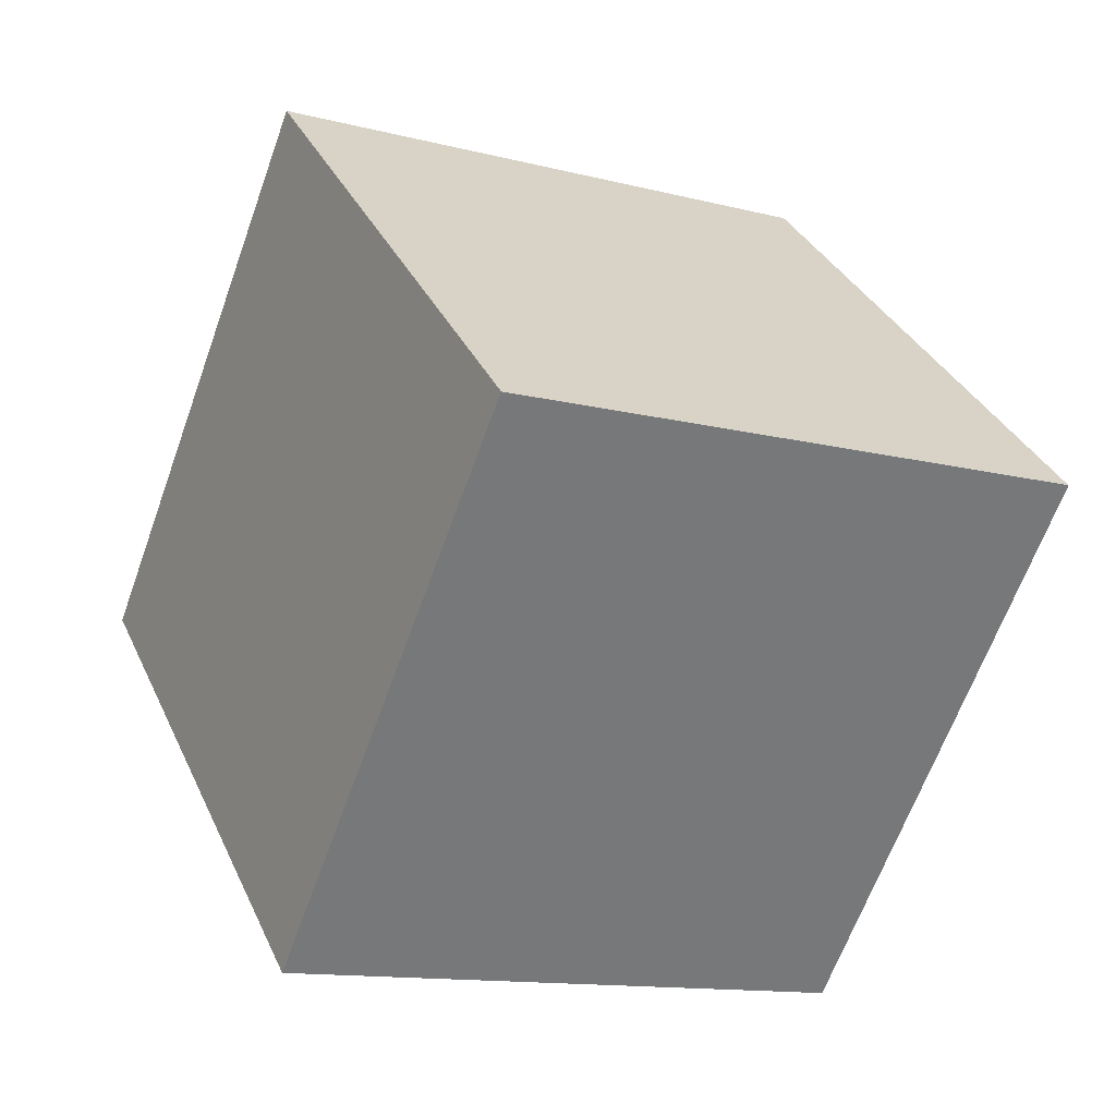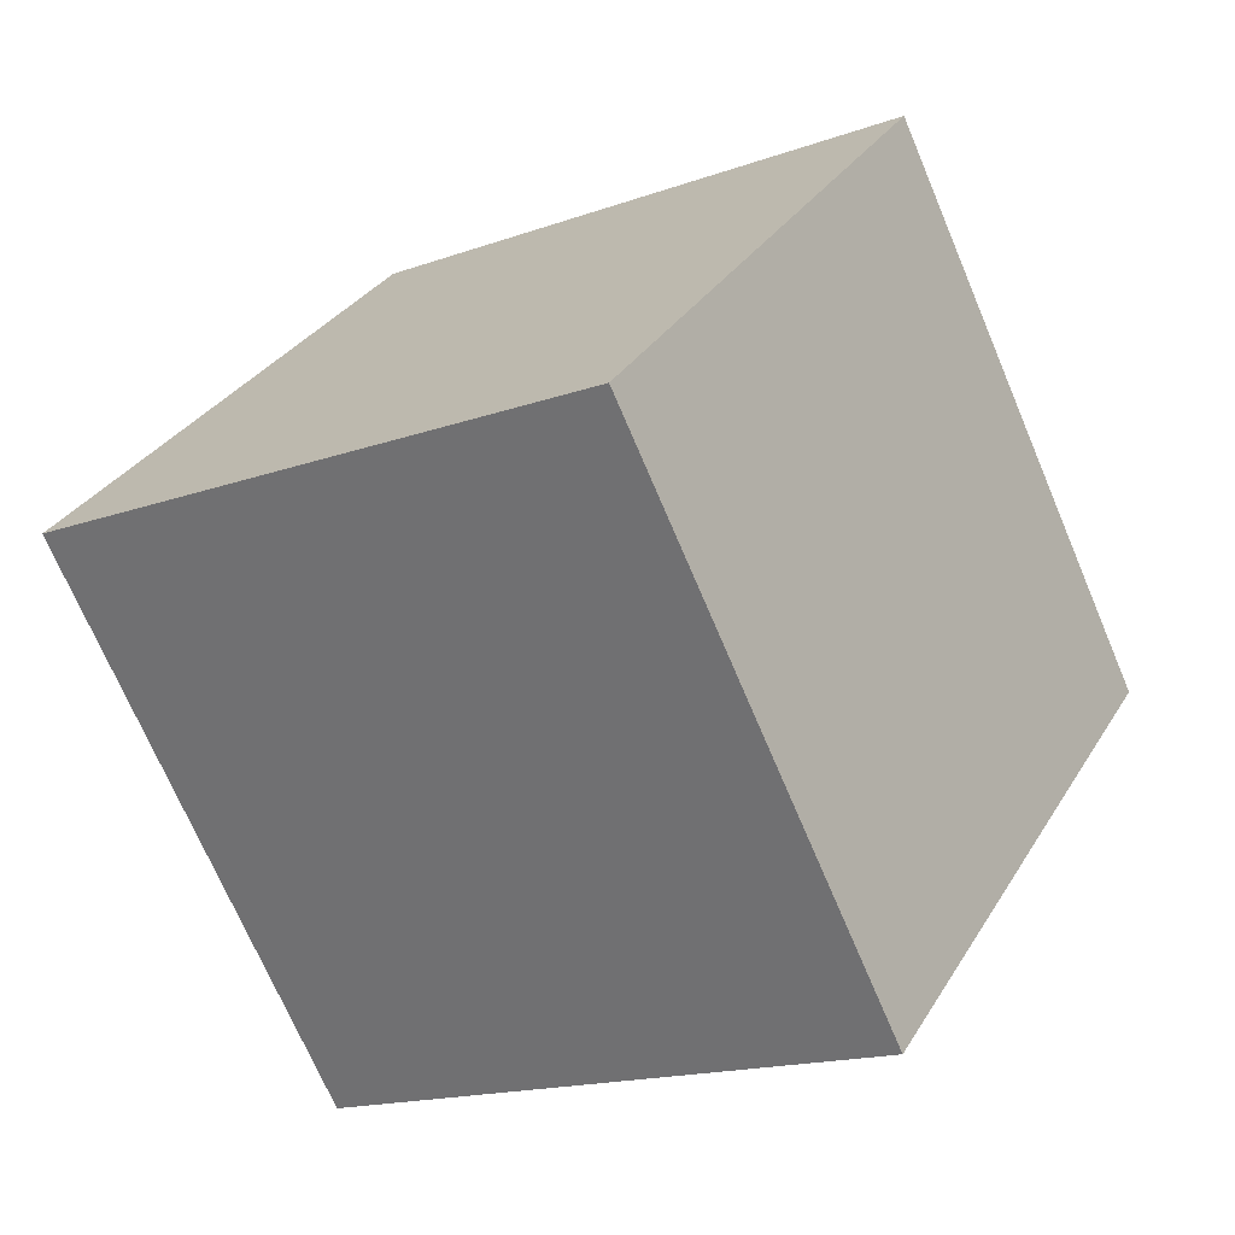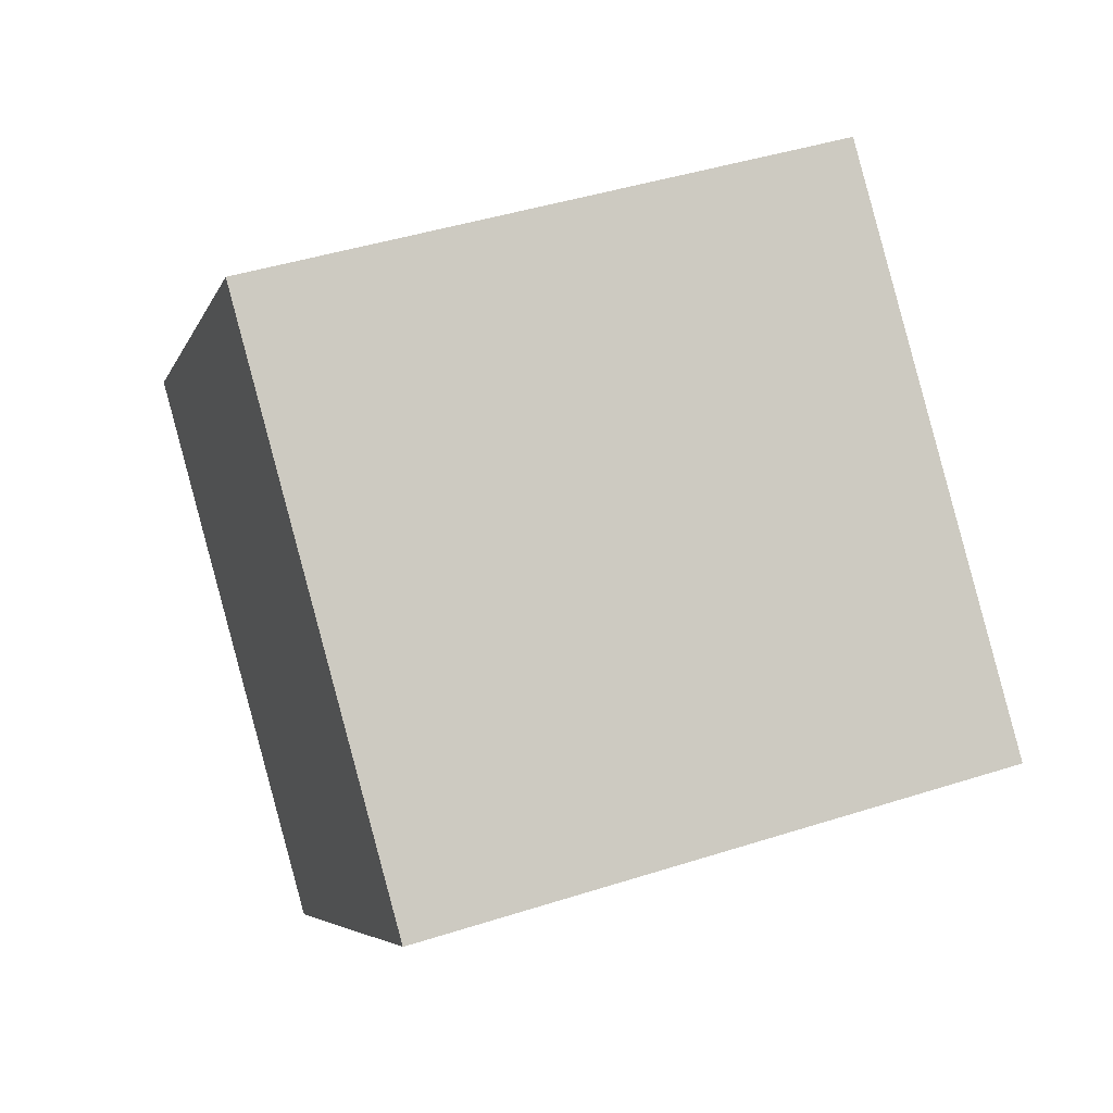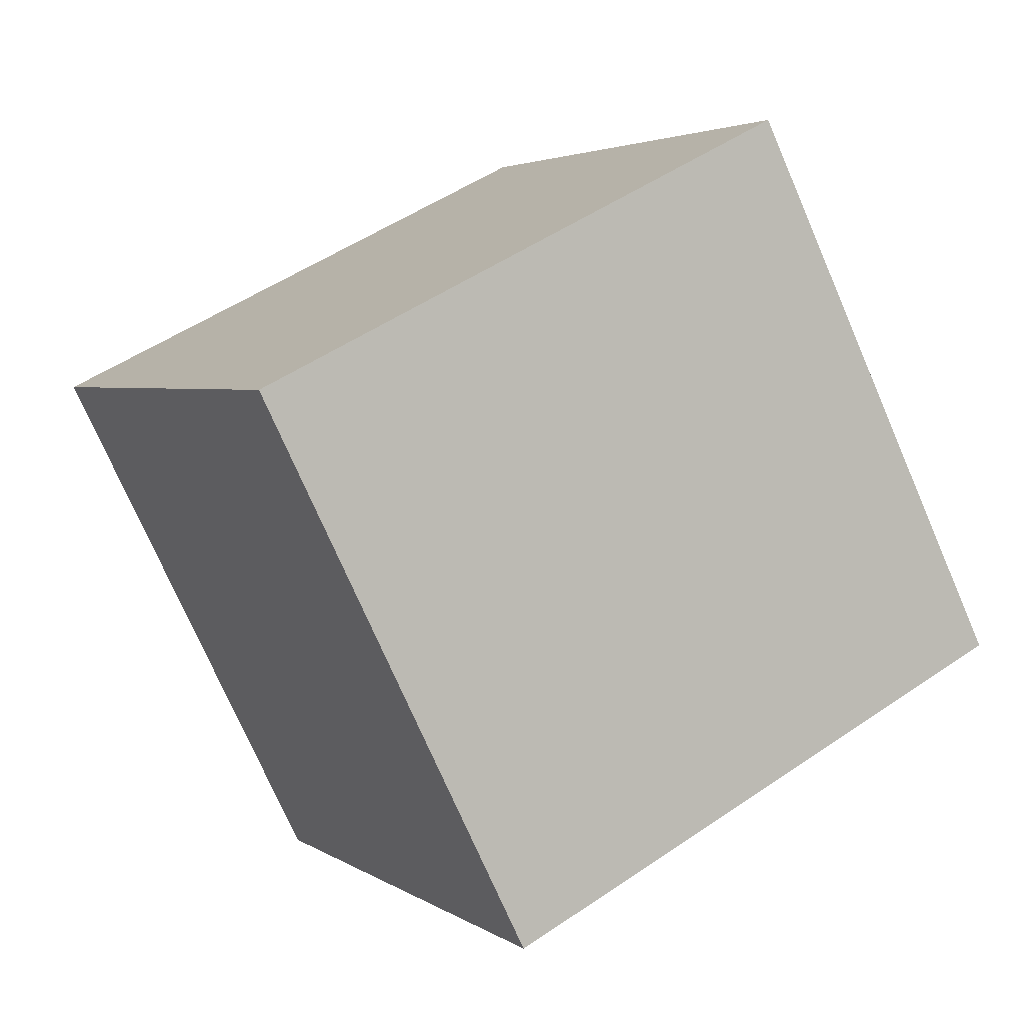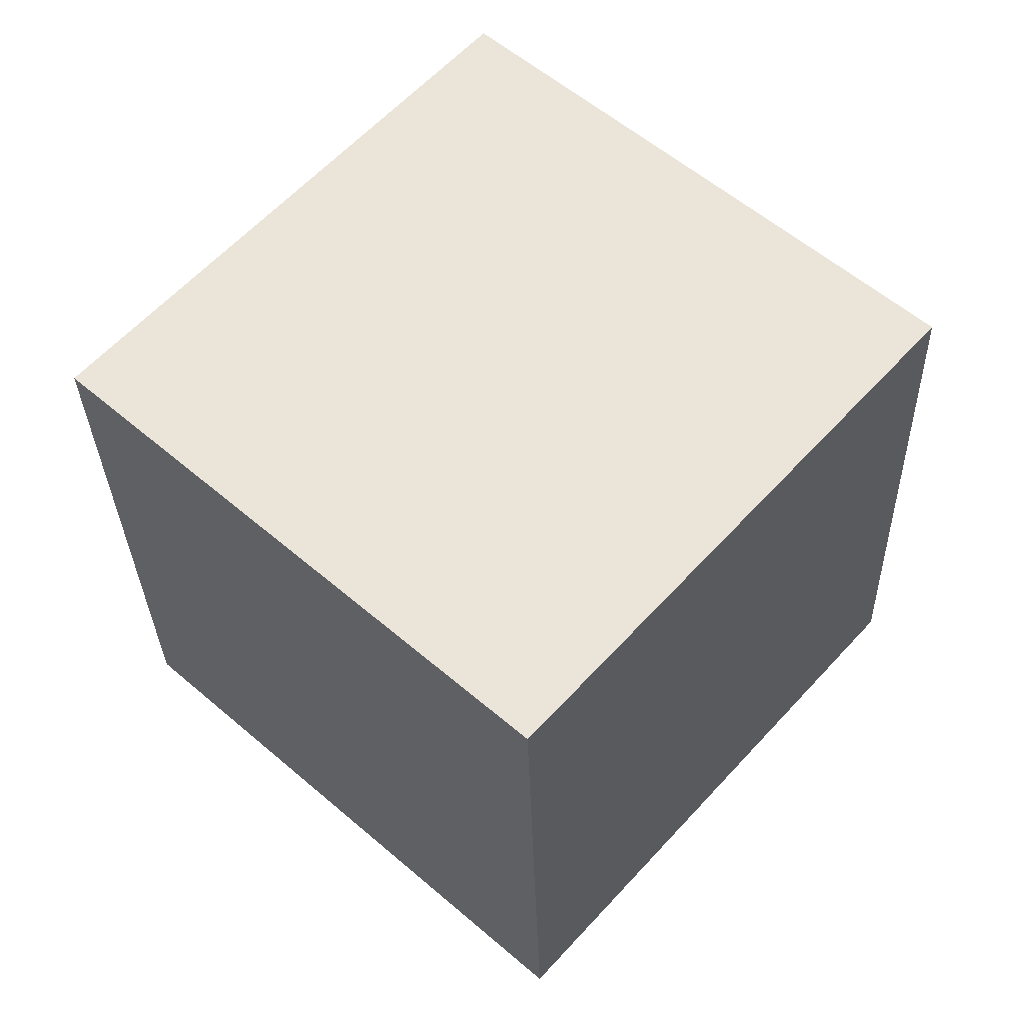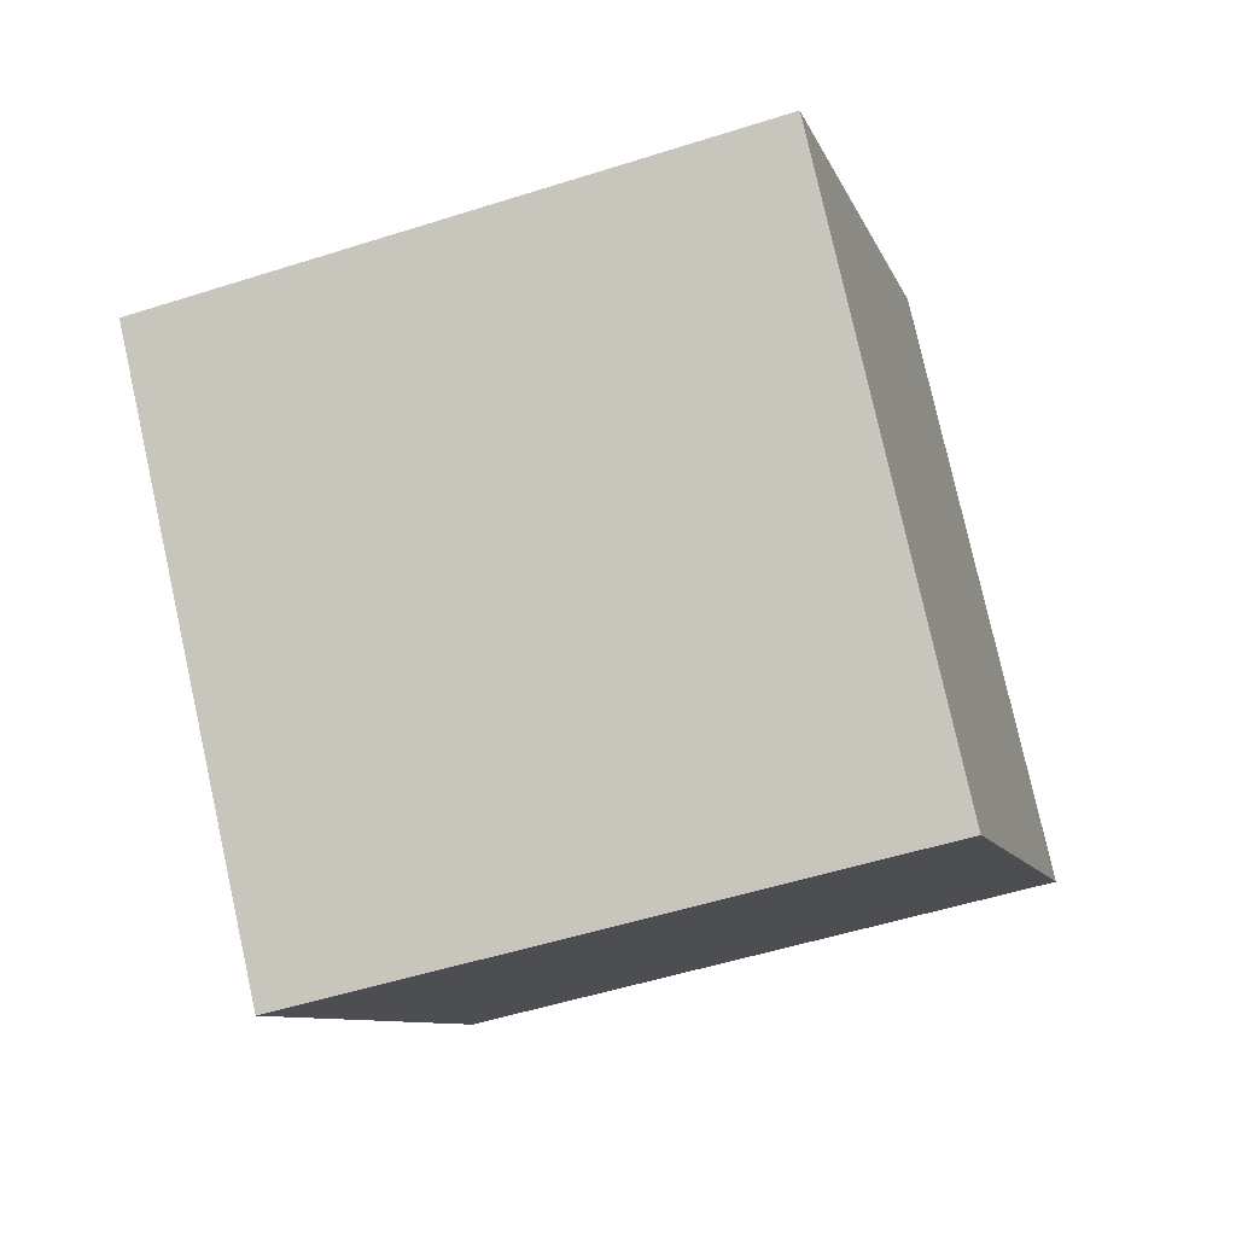
<metadata>
{"format":"obj","ext":"obj","renderer":"f3d","projection":"perspective","resolution":1024,"background":"white","views":[{"elev":-12.5,"azim":149.8,"up":"+Y"},{"elev":-17.1,"azim":-144.0,"up":"+Y"},{"elev":44.8,"azim":159.5,"up":"+Y"},{"elev":51.5,"azim":-36.3,"up":"+Z"},{"elev":-31.4,"azim":91.6,"up":"+Y"},{"elev":-52.3,"azim":-160.8,"up":"+Z"}]}
</metadata>
<code>
v 0.7199 0.5258 -0.3624
v 0.7188 0.7933 -0.06505
v 0.7201 0.4959 0.2024
v 0.7199 0.5258 -0.3624
v 0.7201 0.4959 0.2024
v 0.7212 0.2284 -0.09495
v 0.3199 0.5241 -0.3624
v 0.3212 0.2267 -0.09495
v 0.3201 0.4942 0.2024
v 0.3199 0.5241 -0.3624
v 0.3201 0.4942 0.2024
v 0.3188 0.7916 -0.06505
v 0.7199 0.5258 -0.3624
v 0.3199 0.5241 -0.3624
v 0.3188 0.7916 -0.06505
v 0.7199 0.5258 -0.3624
v 0.3188 0.7916 -0.06505
v 0.7188 0.7933 -0.06505
v 0.7188 0.7933 -0.06505
v 0.3188 0.7916 -0.06505
v 0.3201 0.4942 0.2024
v 0.7188 0.7933 -0.06505
v 0.3201 0.4942 0.2024
v 0.7201 0.4959 0.2024
v 0.7201 0.4959 0.2024
v 0.3201 0.4942 0.2024
v 0.3212 0.2267 -0.09495
v 0.7201 0.4959 0.2024
v 0.3212 0.2267 -0.09495
v 0.7212 0.2284 -0.09495
v 0.3199 0.5241 -0.3624
v 0.7199 0.5258 -0.3624
v 0.7212 0.2284 -0.09495
v 0.3199 0.5241 -0.3624
v 0.7212 0.2284 -0.09495
v 0.3212 0.2267 -0.09495
f 1 2 3
f 4 5 6
f 7 8 9
f 10 11 12
f 13 14 15
f 16 17 18
f 19 20 21
f 22 23 24
f 25 26 27
f 28 29 30
f 31 32 33
f 34 35 36

</code>
